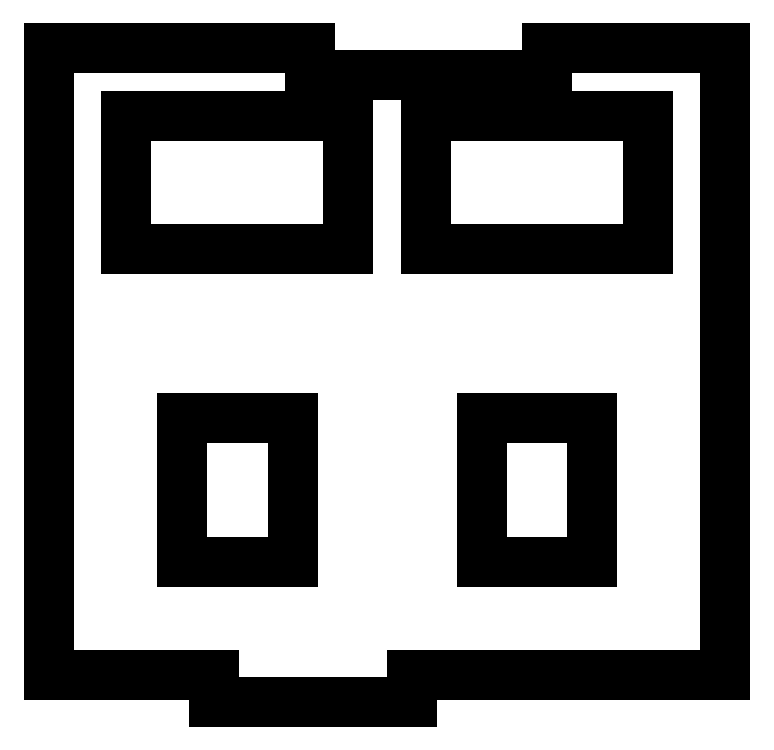
<metadata>
{"format":"dxf","ext":"dxf","renderer":"ezdxf+matplotlib","layout":"modelspace","background":"white","min_lineweight":24,"dpi":150}
</metadata>
<code>
0
SECTION
2
ENTITIES
0
LINE
8
0
10
-13.75
20
-12.2
30
-1.776e-14
11
-7.023
21
-12.2
31
-1.804e-14
0
LINE
8
0
10
-7.023
20
-12.2
30
-1.776e-14
11
-7.023
21
-13.3
31
-1.776e-14
0
LINE
8
0
10
-7.023
20
-13.3
30
-1.776e-14
11
1.027
21
-13.3
31
-1.776e-14
0
LINE
8
0
10
1.027
20
-13.3
30
-1.776e-14
11
1.027
21
-12.2
31
-1.776e-14
0
LINE
8
0
10
1.027
20
-12.2
30
-1.776e-14
11
13.75
21
-12.2
31
-1.721e-14
0
LINE
8
0
10
13.75
20
-12.2
30
-1.776e-14
11
13.75
21
13.3
31
-1.776e-14
0
LINE
8
0
10
13.75
20
13.3
30
0
11
6.51
21
13.3
31
1.166e-29
0
LINE
8
0
10
6.51
20
13.3
30
0
11
6.51
21
12.2
31
1.233e-31
0
LINE
8
0
10
6.51
20
12.2
30
1.776e-14
11
-3.126
21
12.2
31
1.776e-14
0
LINE
8
0
10
-3.126
20
12.2
30
1.776e-14
11
-3.126
21
13.3
31
1.776e-14
0
LINE
8
0
10
-3.126
20
13.3
30
0
11
-13.75
21
13.3
31
2.776e-16
0
LINE
8
0
10
-13.75
20
13.3
30
-1.776e-14
11
-13.75
21
-12.2
31
-1.776e-14
0
LINE
8
0
10
3.841
20
-7.607
30
-1.776e-14
11
3.841
21
-1.748
31
-1.776e-14
0
LINE
8
0
10
3.841
20
-1.748
30
-1.776e-14
11
8.337
21
-1.748
31
-1.762e-14
0
LINE
8
0
10
8.337
20
-1.748
30
1.776e-14
11
8.337
21
-7.607
31
1.776e-14
0
LINE
8
0
10
8.337
20
-7.607
30
0
11
3.841
21
-7.607
31
-1.388e-16
0
LINE
8
0
10
-1.569
20
5.12
30
1.776e-14
11
-10.61
21
5.12
31
1.776e-14
0
LINE
8
0
10
-10.61
20
5.12
30
1.776e-14
11
-10.61
21
10.53
31
1.776e-14
0
LINE
8
0
10
-10.61
20
10.53
30
1.776e-14
11
-1.569
21
10.53
31
1.776e-14
0
LINE
8
0
10
-1.569
20
10.53
30
1.776e-14
11
-1.569
21
5.12
31
1.776e-14
0
LINE
8
0
10
-8.337
20
-1.748
30
-1.776e-14
11
-3.841
21
-1.748
31
-1.776e-14
0
LINE
8
0
10
-3.841
20
-1.748
30
-1.776e-14
11
-3.841
21
-7.607
31
-1.776e-14
0
LINE
8
0
10
-3.841
20
-7.607
30
-1.776e-14
11
-8.337
21
-7.607
31
-1.776e-14
0
LINE
8
0
10
-8.337
20
-7.607
30
-1.776e-14
11
-8.337
21
-1.748
31
-1.776e-14
0
LINE
8
0
10
1.569
20
10.53
30
-1.776e-14
11
10.61
21
10.53
31
-1.776e-14
0
LINE
8
0
10
10.61
20
10.53
30
-1.776e-14
11
10.61
21
5.12
31
-1.776e-14
0
LINE
8
0
10
10.61
20
5.12
30
-1.776e-14
11
1.569
21
5.12
31
-1.776e-14
0
LINE
8
0
10
1.569
20
5.12
30
-1.776e-14
11
1.569
21
10.53
31
-1.776e-14
0
ENDSEC
0
EOF

</code>
